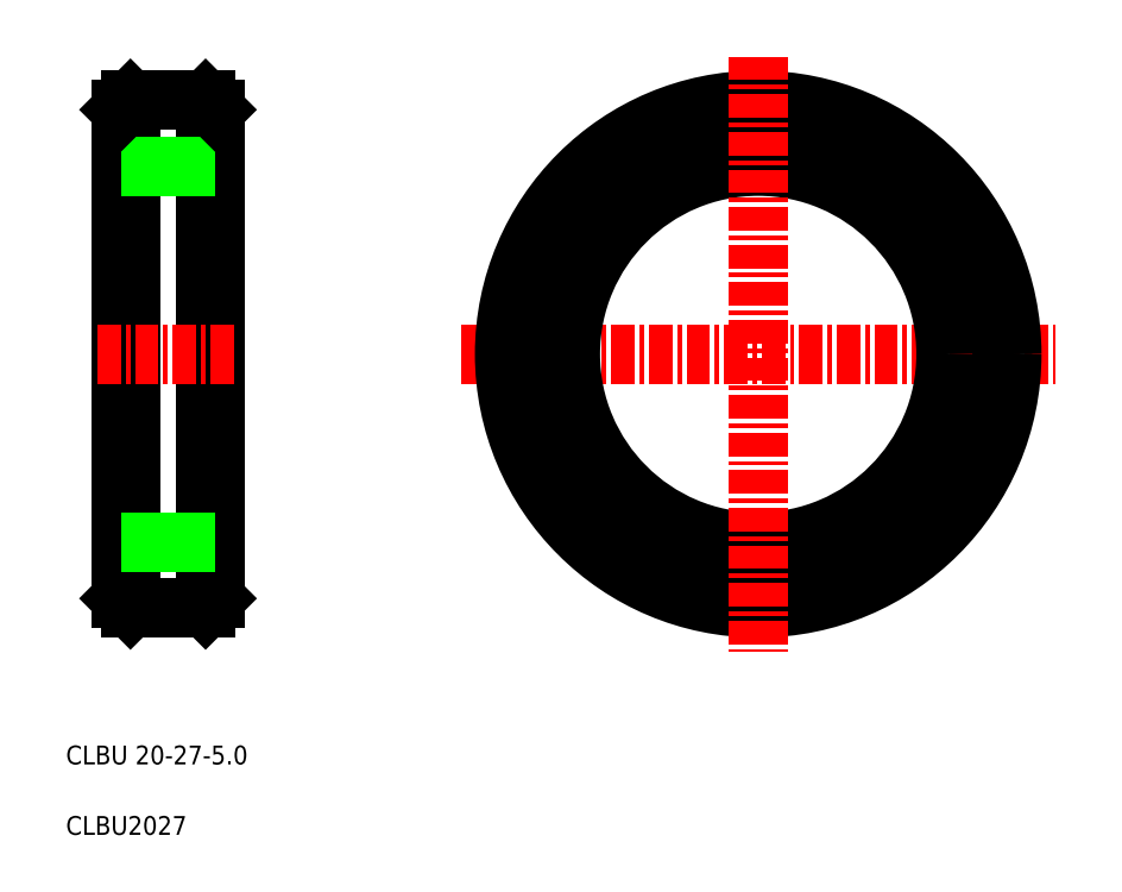
<metadata>
{"format":"dxf","ext":"dxf","renderer":"ezdxf+matplotlib","layout":"modelspace","background":"white","min_lineweight":24,"dpi":150}
</metadata>
<code>
0
SECTION
2
ENTITIES
0
LINE
8
CENTER
10
160.7
20
107.5
30
0
11
192.4
21
107.5
31
0
0
LINE
8
0
10
147.6
20
120.5
30
0
11
147.6
21
94.51
31
0
0
LINE
8
0
10
142.6
20
120.5
30
0
11
142.6
21
94.51
31
0
0
LINE
8
0
10
147.1
20
121
30
0
11
147.1
21
94.01
31
0
0
LINE
8
0
10
143.1
20
121
30
0
11
143.1
21
94.01
31
0
0
TEXT
8
0
10
139.7
20
85.69
30
0
40
1
1
CLBU 20-27-5
0
TEXT
8
0
10
139.7
20
81.94
30
0
40
1
1
CLBU2027
0
LINE
8
0
10
147.1
20
94.01
30
0
11
143.1
21
94.01
31
0
0
LINE
8
0
10
143.1
20
94.01
30
0
11
142.6
21
94.51
31
0
0
LINE
8
0
10
147.6
20
94.51
30
0
11
147.1
21
94.01
31
0
0
LINE
8
0
10
147.6
20
97.51
30
0
11
142.6
21
97.51
31
0
0
LINE
8
CENTER
10
148.6
20
107.5
30
0
11
141.2
21
107.5
31
0
0
LINE
8
0
10
147.1
20
121
30
0
11
143.1
21
121
31
0
0
LINE
8
0
10
147.6
20
117.5
30
0
11
142.6
21
117.5
31
0
0
LINE
8
0
10
142.6
20
120.5
30
0
11
143.1
21
121
31
0
0
LINE
8
0
10
145.1
20
121
30
0
11
145.1
21
121
31
0
0
LINE
8
0
10
146.1
20
121
30
0
11
146.1
21
121
31
0
0
LINE
8
0
10
147.1
20
121
30
0
11
147.6
21
120.5
31
0
0
CIRCLE
8
0
10
176.6
20
107.5
30
0
40
10
0
CIRCLE
8
0
10
176.6
20
107.5
30
0
40
13.5
0
CIRCLE
8
0
10
176.6
20
107.5
30
0
40
13
0
LINE
8
CENTER
10
176.6
20
123.3
30
0
11
176.6
21
91.7
31
0
0
ENDSEC
0
EOF

</code>
